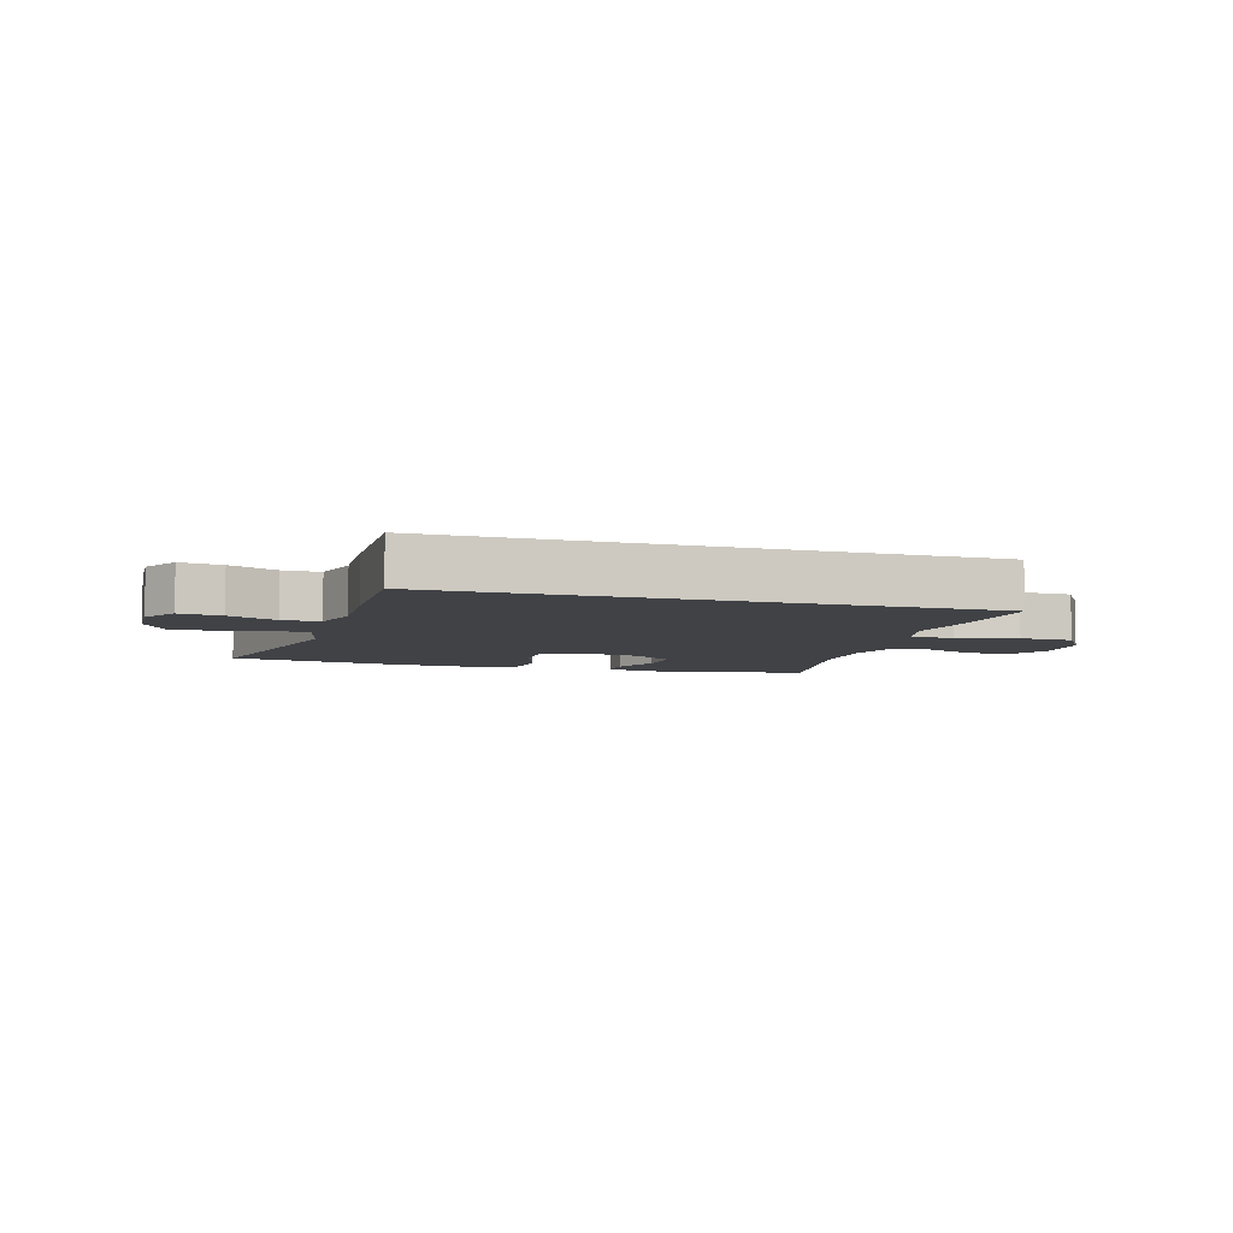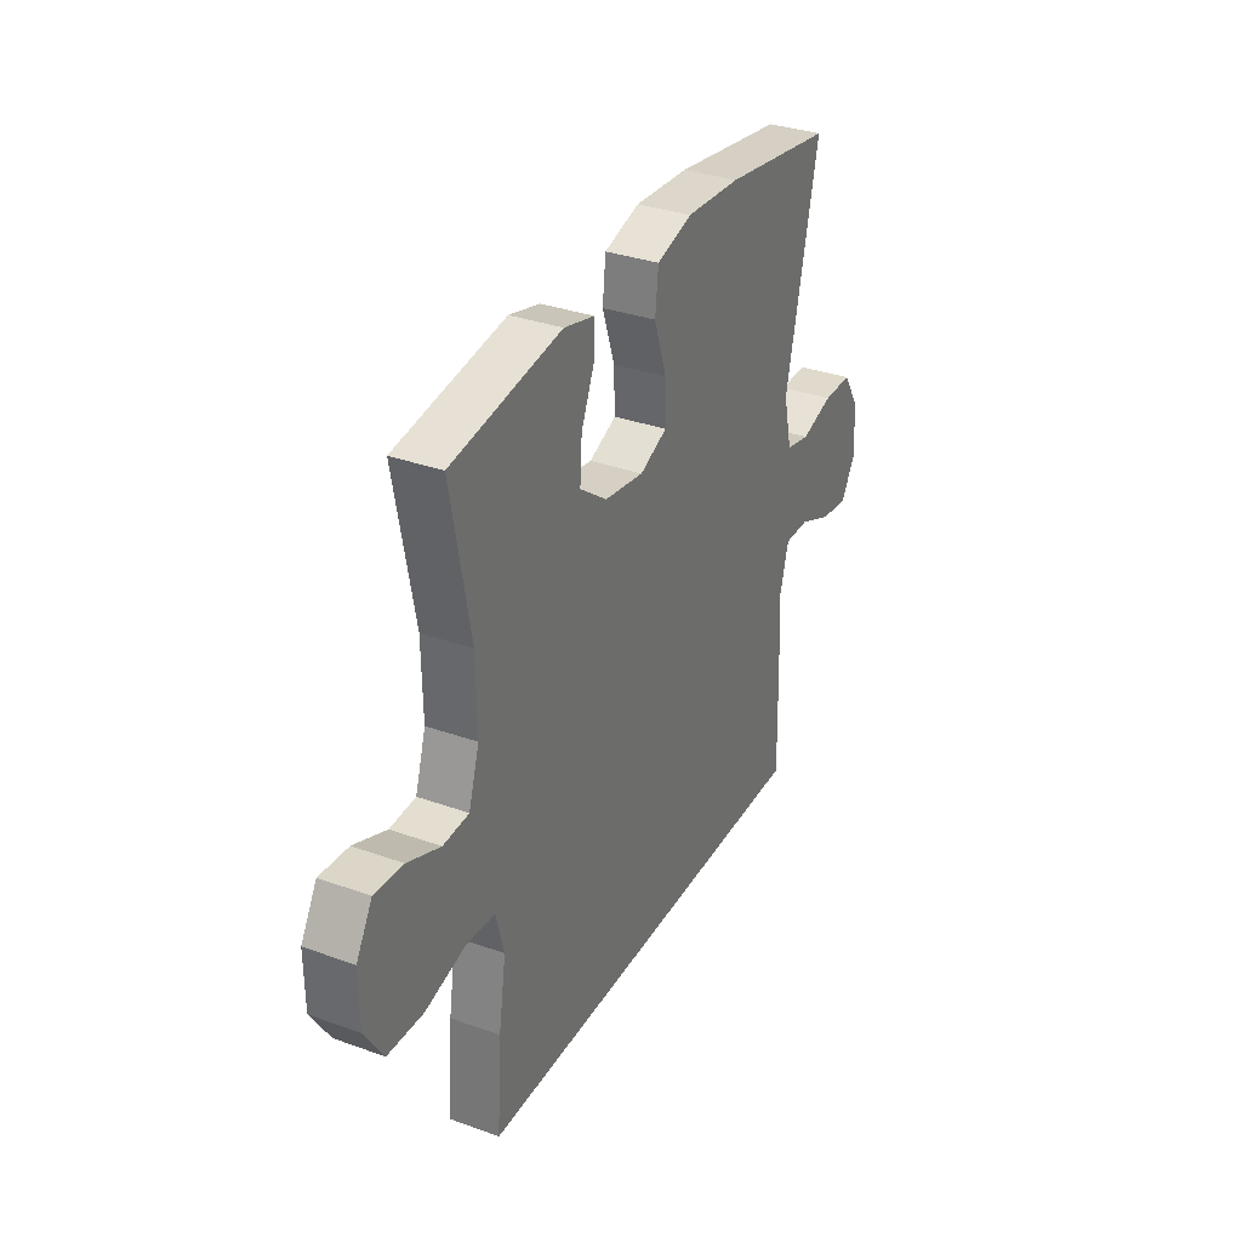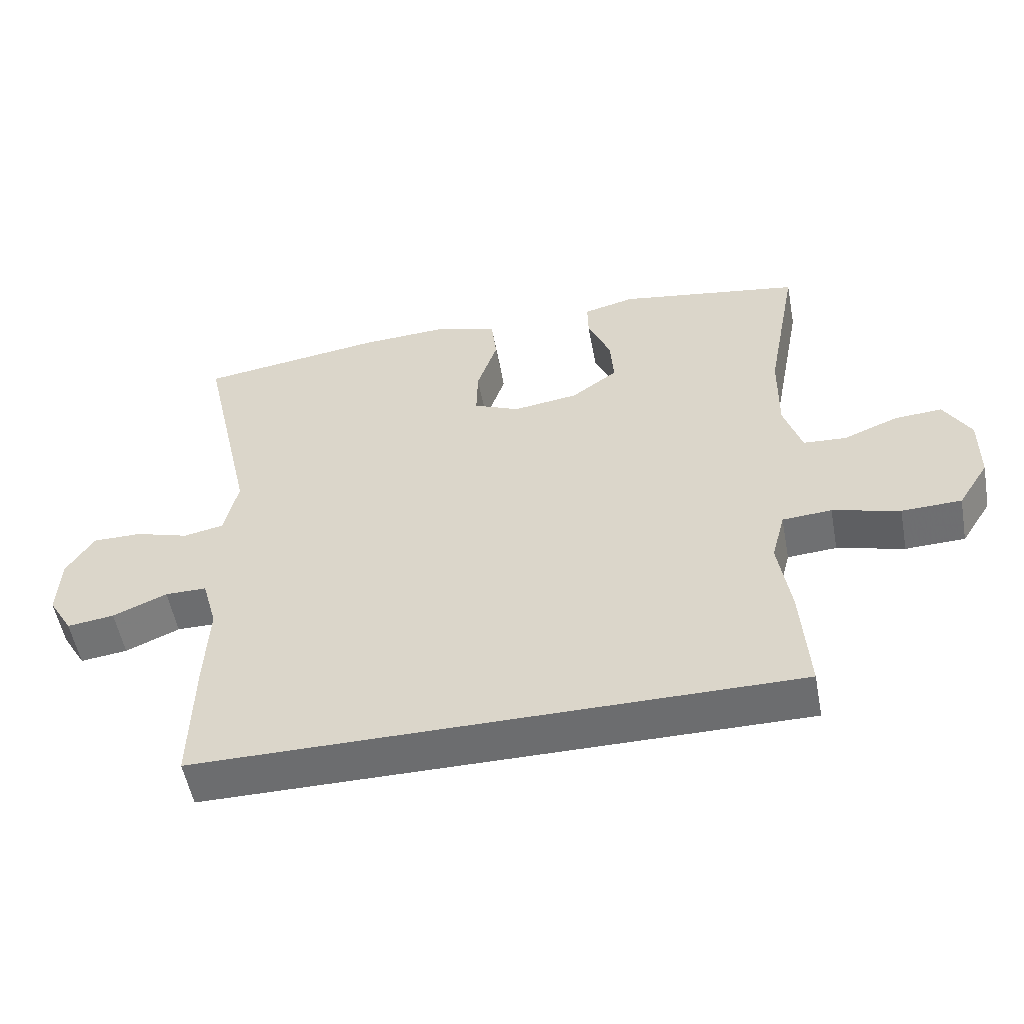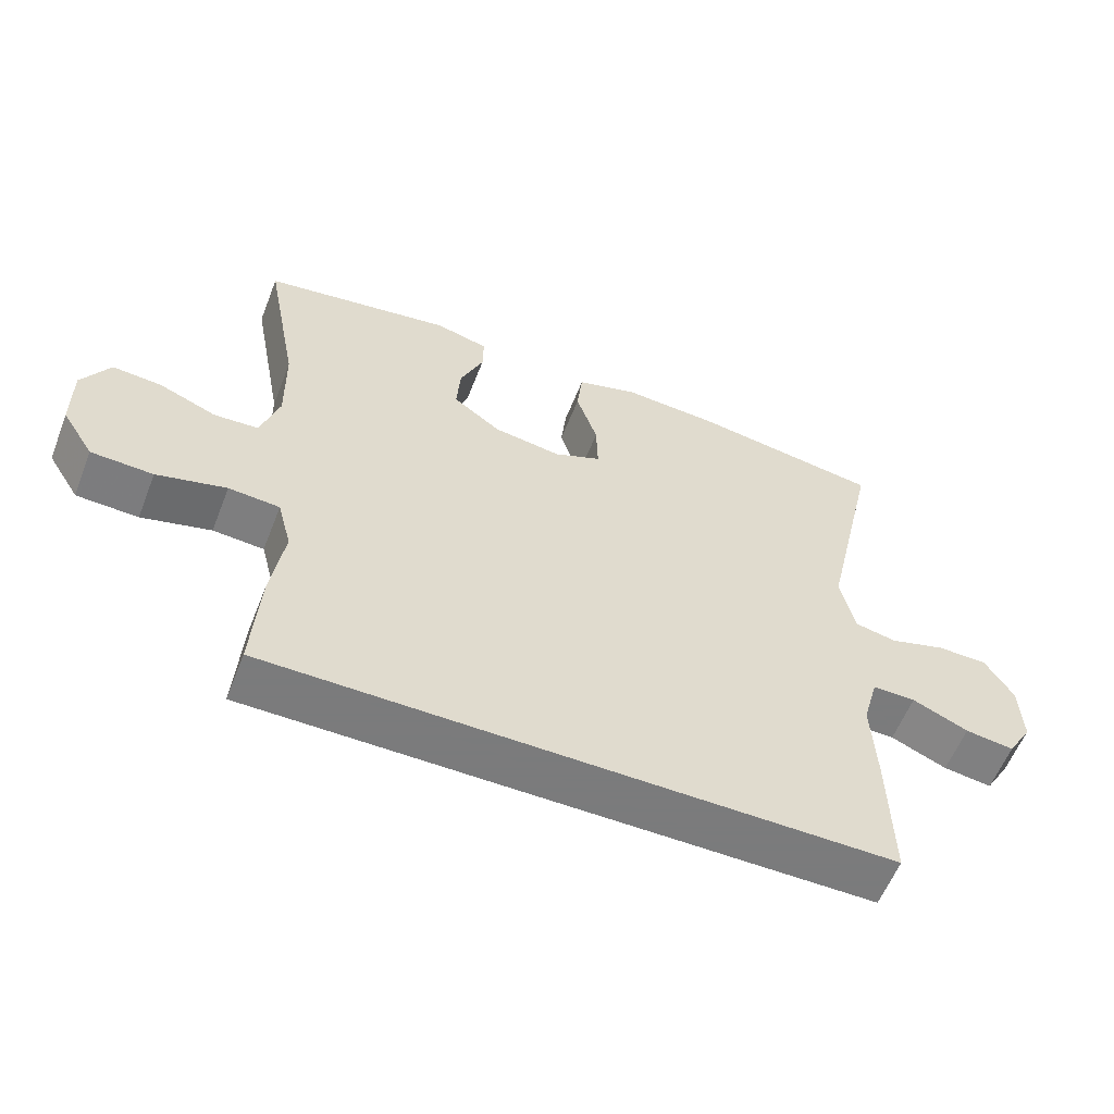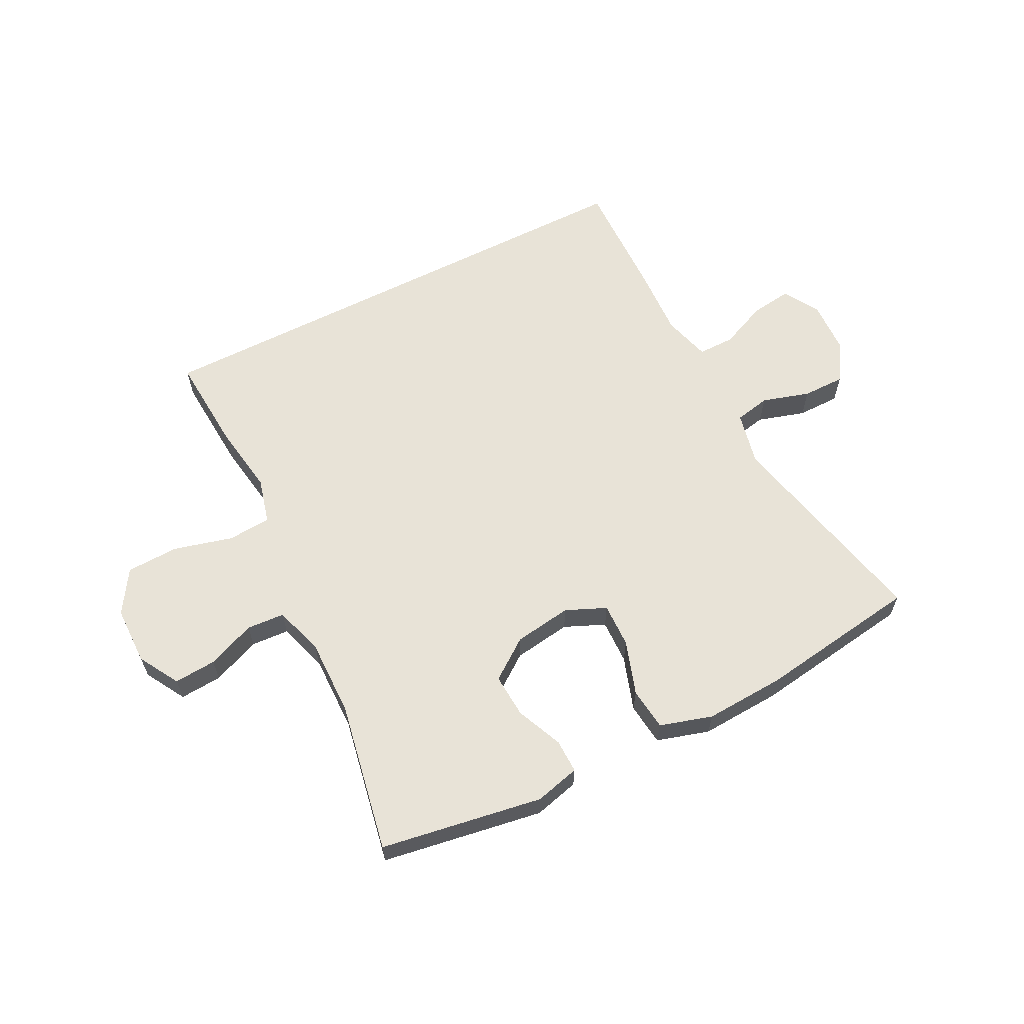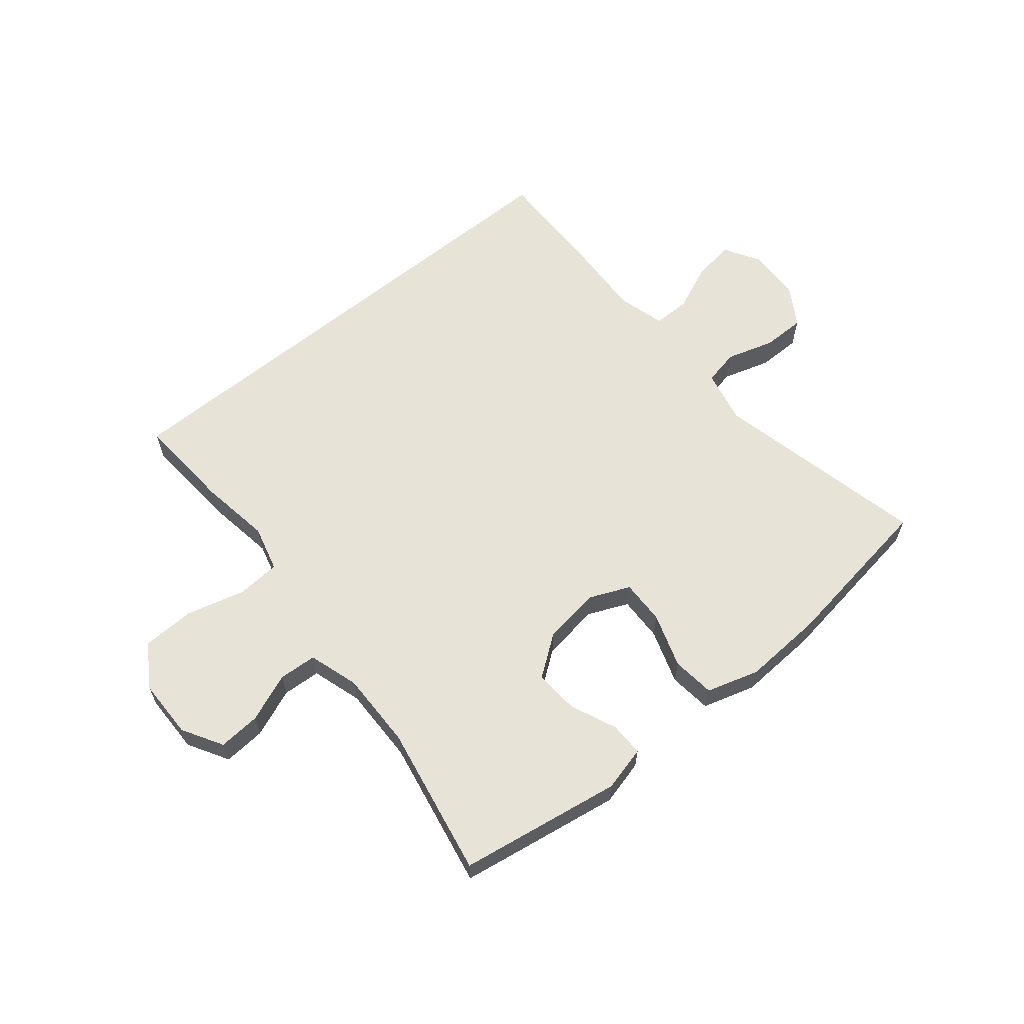
<metadata>
{"format":"obj","ext":"obj","renderer":"f3d","projection":"perspective","resolution":1024,"background":"white","views":[{"elev":-6.3,"azim":163.4,"up":"+Y"},{"elev":33.0,"azim":-63.6,"up":"+Z"},{"elev":-53.9,"azim":-169.4,"up":"+Z"},{"elev":-58.4,"azim":-21.4,"up":"+Z"},{"elev":61.9,"azim":-27.0,"up":"+Y"},{"elev":62.0,"azim":-39.4,"up":"+Y"}]}
</metadata>
<code>
v 0.437 0.07 -0.5
v -0.435 0.07 -0.5
v -0.424 0.07 -0.339
v -0.406 0.07 -0.222
v -0.426 0.07 -0.146
v -0.498 0.07 -0.141
v -0.596 0.07 -0.167
v -0.683 0.07 -0.164
v -0.728 0.07 -0.093
v -0.729 0.07 0.005
v -0.69 0.07 0.072
v -0.62 0.07 0.067
v -0.54 0.07 0.035
v -0.477 0.07 0.039
v -0.451 0.07 0.122
v -0.453 0.07 0.25
v -0.5 0.07 0.5
v -0.231 0.07 0.544
v -0.156 0.07 0.525
v -0.157 0.07 0.469
v -0.19 0.07 0.392
v -0.195 0.07 0.319
v -0.128 0.07 0.27
v -0.032 0.07 0.256
v 0.035 0.07 0.285
v 0.033 0.07 0.359
v 0.003 0.07 0.449
v 0.011 0.07 0.52
v 0.098 0.07 0.546
v 0.231 0.07 0.539
v 0.5 0.07 0.5
v 0.42 0.07 0.144
v 0.44 0.07 0.055
v 0.499 0.07 0.043
v 0.578 0.07 0.067
v 0.649 0.07 0.067
v 0.689 0.07 0.003
v 0.693 0.07 -0.087
v 0.658 0.07 -0.146
v 0.589 0.07 -0.137
v 0.51 0.07 -0.103
v 0.449 0.07 -0.103
v 0.427 0.07 -0.182
v 0.433 0.07 -0.305
v 0.437 0 -0.5
v -0.435 0 -0.5
v -0.424 0 -0.339
v -0.406 0 -0.222
v -0.426 0 -0.146
v -0.498 0 -0.141
v -0.596 0 -0.167
v -0.683 0 -0.164
v -0.728 0 -0.093
v -0.729 0 0.005
v -0.69 0 0.072
v -0.62 0 0.067
v -0.54 0 0.035
v -0.477 0 0.039
v -0.451 0 0.122
v -0.453 0 0.25
v -0.5 0 0.5
v -0.231 0 0.544
v -0.156 0 0.525
v -0.157 0 0.469
v -0.19 0 0.392
v -0.195 0 0.319
v -0.128 0 0.27
v -0.032 0 0.256
v 0.035 0 0.285
v 0.033 0 0.359
v 0.003 0 0.449
v 0.011 0 0.52
v 0.098 0 0.546
v 0.231 0 0.539
v 0.5 0 0.5
v 0.42 0 0.144
v 0.44 0 0.055
v 0.499 0 0.043
v 0.578 0 0.067
v 0.649 0 0.067
v 0.689 0 0.003
v 0.693 0 -0.087
v 0.658 0 -0.146
v 0.589 0 -0.137
v 0.51 0 -0.103
v 0.449 0 -0.103
v 0.427 0 -0.182
v 0.433 0 -0.305
f 2 3 4
f 1 2 4
f 44 1 4
f 43 44 4
f 42 43 4 5
f 39 40 41
f 38 39 41
f 37 38 41
f 36 37 41
f 35 36 41
f 34 35 41
f 33 34 41 42
f 42 5 6
f 33 42 6
f 32 33 6
f 30 31 32
f 29 30 32
f 28 29 32
f 27 28 32
f 26 27 32
f 25 26 32
f 7 8 9
f 6 7 9
f 32 6 9
f 25 32 9
f 24 25 9
f 19 20 21
f 18 19 21
f 17 18 21
f 16 17 21
f 15 16 21 22
f 14 15 22 23
f 11 12 13
f 10 11 13
f 9 10 13
f 9 13 14
f 24 9 14
f 14 23 24
f 48 47 46
f 48 46 45
f 48 45 88
f 48 88 87
f 49 48 87 86
f 85 84 83
f 85 83 82
f 85 82 81
f 85 81 80
f 85 80 79
f 85 79 78
f 86 85 78 77
f 50 49 86
f 50 86 77
f 50 77 76
f 76 75 74
f 76 74 73
f 76 73 72
f 76 72 71
f 76 71 70
f 76 70 69
f 53 52 51
f 53 51 50
f 53 50 76
f 53 76 69
f 53 69 68
f 65 64 63
f 65 63 62
f 65 62 61
f 65 61 60
f 66 65 60 59
f 67 66 59 58
f 57 56 55
f 57 55 54
f 57 54 53
f 58 57 53
f 58 53 68
f 68 67 58
f 1 45 46 2
f 2 46 47 3
f 3 47 48 4
f 4 48 49 5
f 5 49 50 6
f 6 50 51 7
f 7 51 52 8
f 8 52 53 9
f 9 53 54 10
f 10 54 55 11
f 11 55 56 12
f 12 56 57 13
f 13 57 58 14
f 14 58 59 15
f 15 59 60 16
f 16 60 61 17
f 17 61 62 18
f 18 62 63 19
f 19 63 64 20
f 20 64 65 21
f 21 65 66 22
f 22 66 67 23
f 23 67 68 24
f 24 68 69 25
f 25 69 70 26
f 26 70 71 27
f 27 71 72 28
f 28 72 73 29
f 29 73 74 30
f 30 74 75 31
f 31 75 76 32
f 32 76 77 33
f 33 77 78 34
f 34 78 79 35
f 35 79 80 36
f 36 80 81 37
f 37 81 82 38
f 38 82 83 39
f 39 83 84 40
f 40 84 85 41
f 41 85 86 42
f 42 86 87 43
f 43 87 88 44
f 44 88 45 1

</code>
